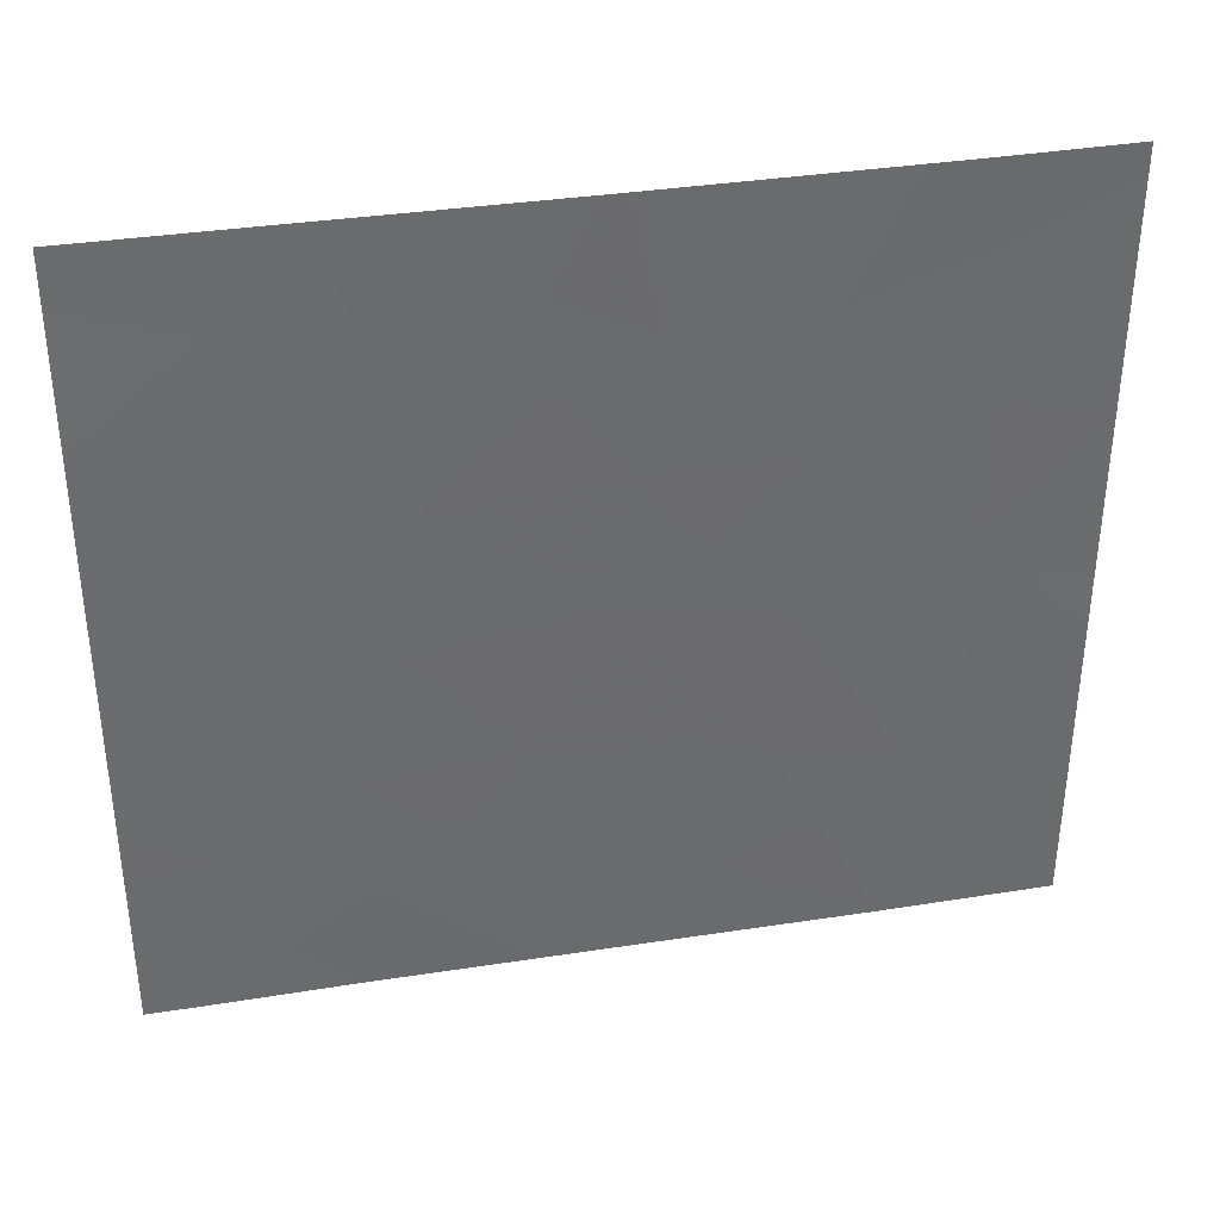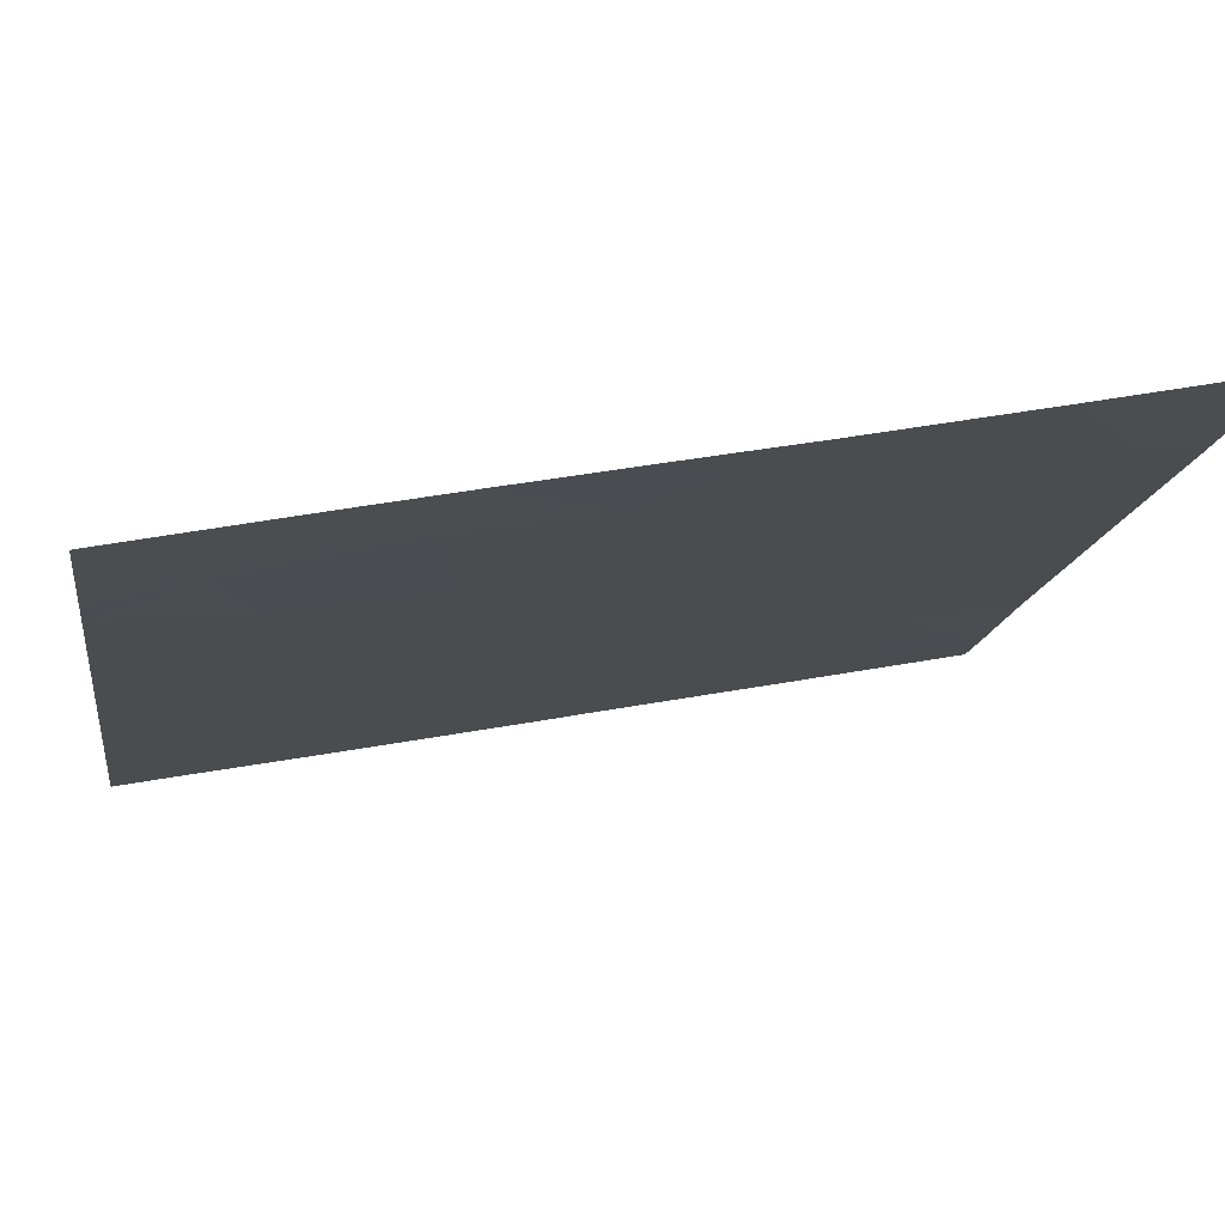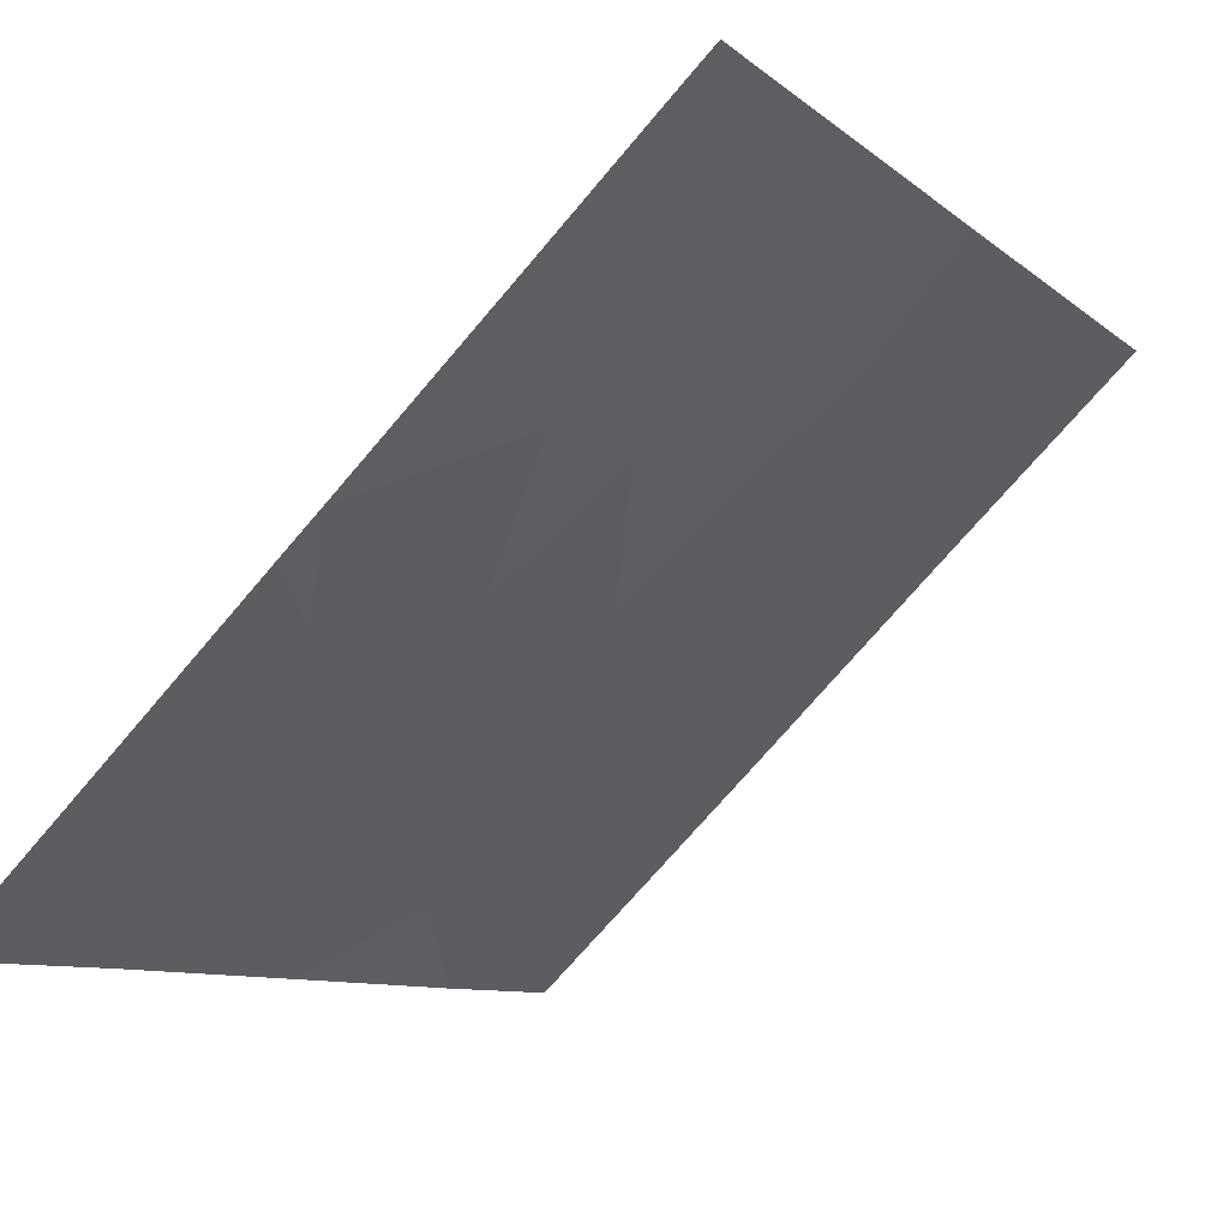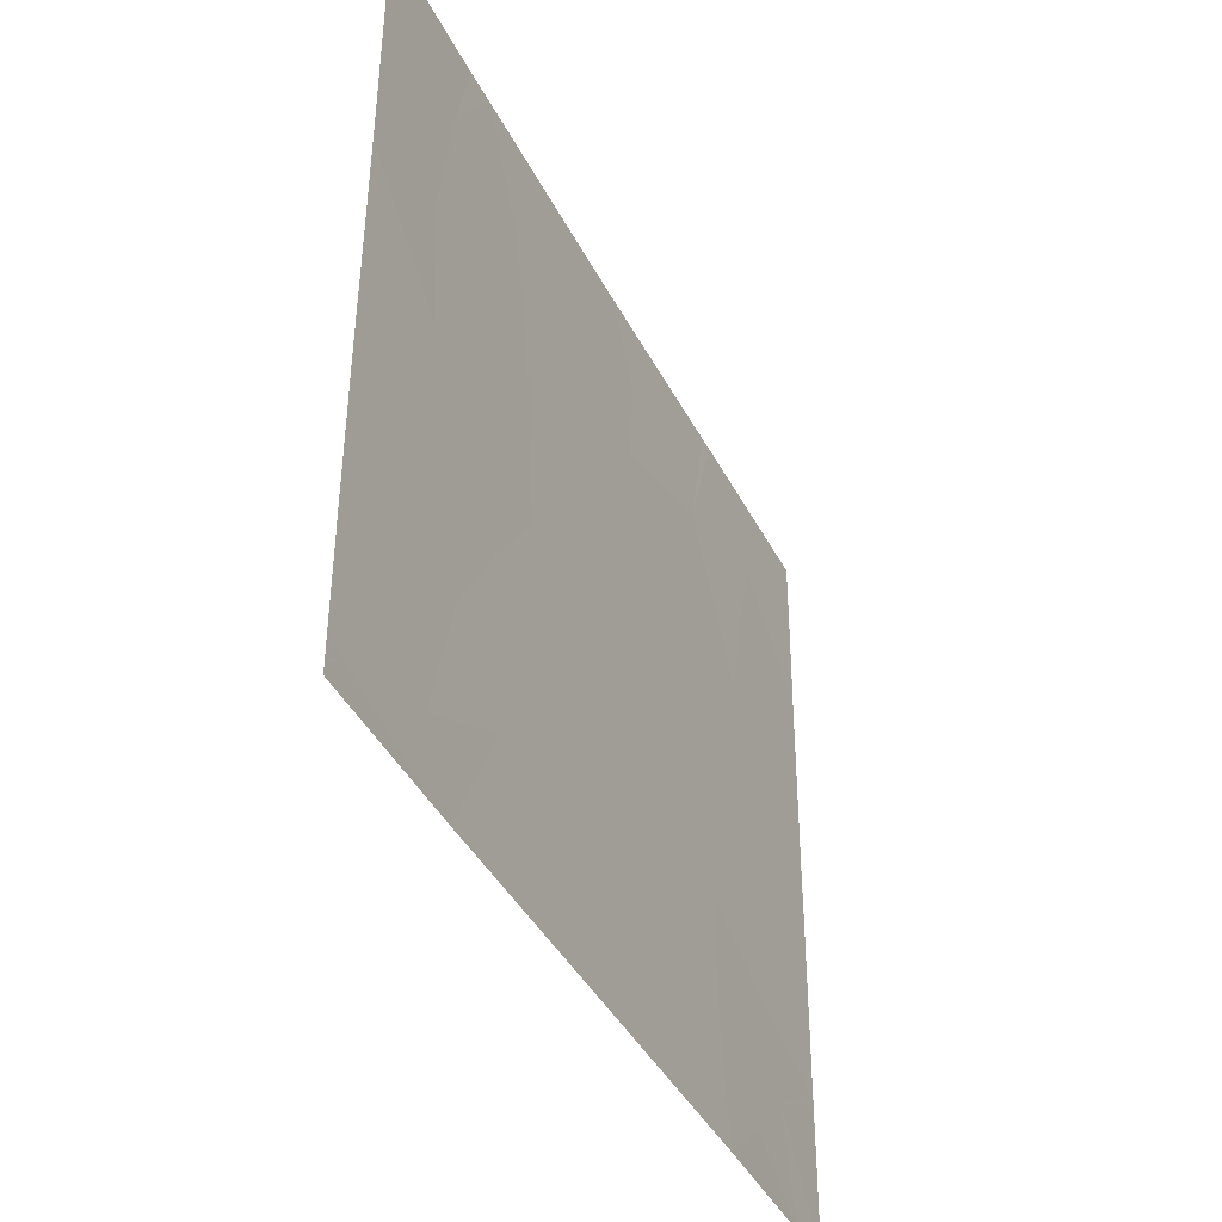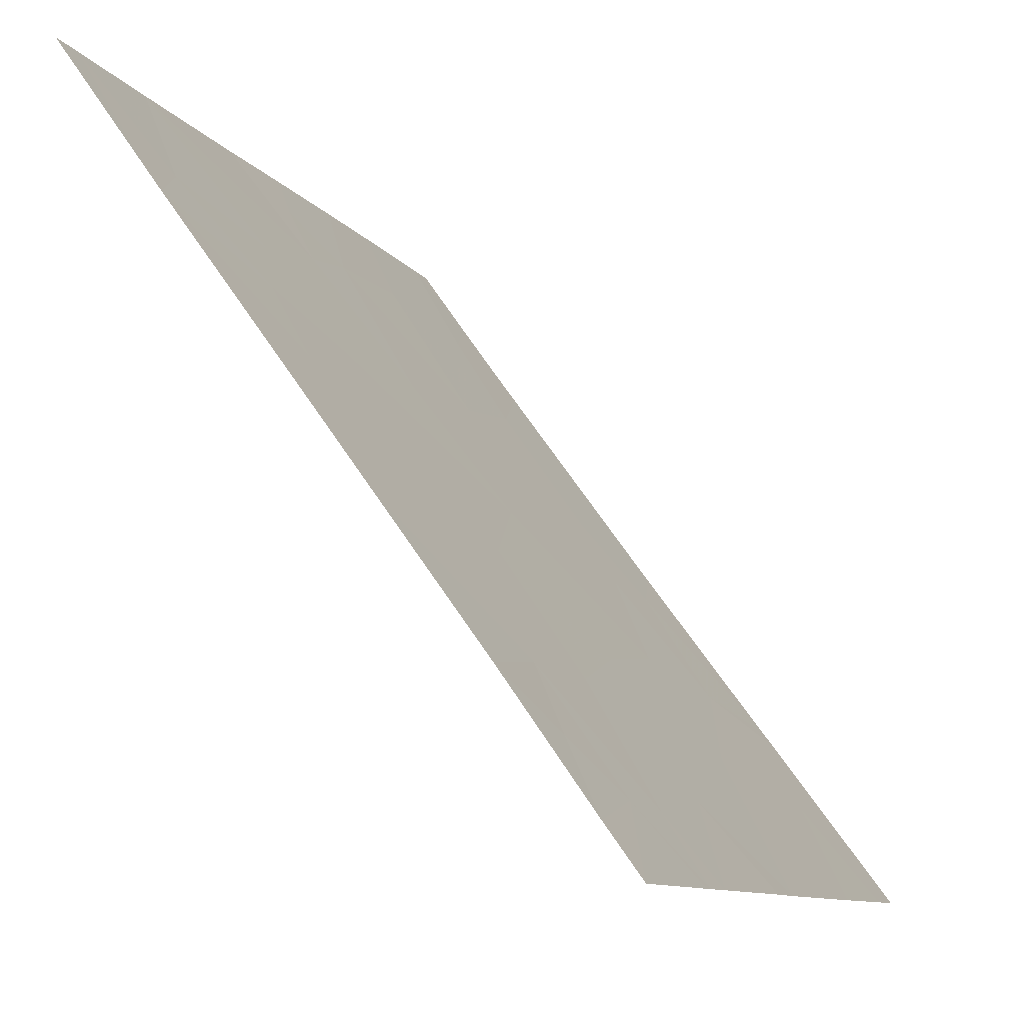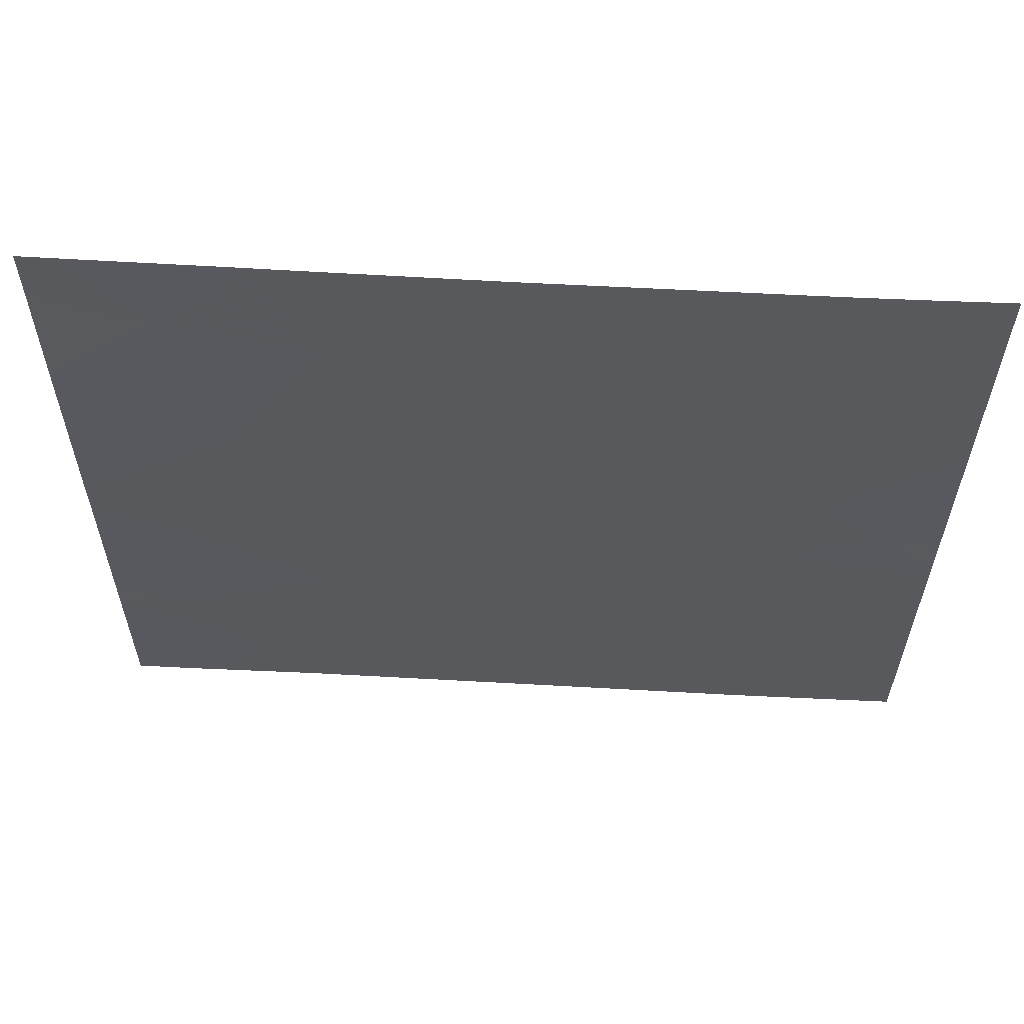
<metadata>
{"format":"obj","ext":"obj","renderer":"f3d","projection":"perspective","resolution":1024,"background":"white","views":[{"elev":37.1,"azim":42.7,"up":"+Z"},{"elev":41.7,"azim":76.8,"up":"+Y"},{"elev":-73.6,"azim":-40.7,"up":"+Y"},{"elev":-41.0,"azim":169.0,"up":"+Z"},{"elev":-10.4,"azim":-159.1,"up":"+Y"},{"elev":60.0,"azim":57.2,"up":"+Z"}]}
</metadata>
<code>
v -5.701 34.03 20.48
v -5.7 34.03 20.04
v -5.925 33.72 20.6
v -5.945 33.69 20.1
v -5.995 33.61 18.72
v -5.697 34.03 19.03
v -6.074 33.5 19.2
v -7.381 31.72 21.11
v -7.631 31.37 20.76
v -7.278 31.85 20.41
v -7.075 32.13 20.97
v -6.803 32.5 18.86
v -6.975 32.26 19.13
v -6.828 32.47 19.41
v -5.698 34.03 18.59
v -6.033 33.56 18.46
v -6.629 32.74 20.47
v -6.759 32.57 20.8
v -7.008 32.22 20.43
v -7.634 31.38 21.25
v -5.877 33.78 21.46
v -5.701 34.03 21.34
v -5.701 34.03 21.46
v -5.701 34.03 20.84
v -6.092 33.48 18.46
v -6.235 33.28 18.94
v -6.346 33.13 19.29
v -7.143 32.03 18.89
v -7.145 32.03 19.34
v -6.24 33.28 21
v -5.979 33.64 21.14
v -6.302 33.19 20.45
v -7.445 31.61 18.87
v -7.317 31.79 18.67
v -6.436 33.01 18.8
v -6.144 33.4 18.46
v -6.185 33.35 19.52
v -7.626 31.37 19.02
v -7.626 31.37 19.07
v -6.106 33.46 21.46
v -6.08 33.49 18.46
v -6.572 32.82 20.97
v -6.775 32.54 21.13
v -5.698 34.03 19.65
v -5.996 33.61 19.73
v -5.827 33.85 19.88
v -6.676 32.68 21.46
v -7.144 32.04 21.46
v -6.662 32.7 19.96
v -7.056 32.16 19.87
v -7.182 31.98 18.46
v -7.5 31.53 18.46
v -6.48 32.95 20.18
v -6.329 33.16 19.85
v -6.628 32.74 21.46
v -6.65 32.71 18.46
v -7.628 31.37 20
v -7.628 31.37 19.82
v -7.417 31.66 19.65
v -7.626 31.37 19.21
v -5.698 34.03 18.46
v -6.026 33.57 21.46
v -7.46 31.59 19.12
v -7.185 31.99 21.46
v -7.531 31.52 21.46
v -7.634 31.38 21.46
v -7.624 31.36 18.46
v -6.811 32.49 18.46
v -5.923 33.72 19.9
v -5.699 34.03 19.86
f 4 2 1
f 1 3 4
f 7 5 6
f 10 8 9
f 10 11 8
f 14 13 12
f 5 15 6
f 5 16 15
f 19 17 18
f 18 11 19
f 20 9 8
f 23 21 22
f 3 1 24
f 26 25 5
f 5 7 26
f 26 7 27
f 29 28 13
f 3 31 30
f 30 32 3
f 3 24 31
f 28 33 34
f 35 26 27
f 35 36 25
f 25 26 35
f 7 37 27
f 39 38 33
f 30 31 40
f 41 5 25
f 41 16 5
f 43 18 42
f 43 11 18
f 32 42 17
f 45 6 44
f 45 7 6
f 4 46 2
f 43 47 48
f 48 11 43
f 49 17 19
f 19 50 49
f 43 42 47
f 4 3 32
f 52 51 34
f 54 32 53
f 42 55 47
f 35 12 56
f 45 44 46
f 37 45 54
f 49 53 17
f 18 17 42
f 45 37 7
f 29 13 14
f 59 57 58
f 59 58 60
f 59 10 57
f 59 50 10
f 16 61 15
f 62 31 21
f 35 14 12
f 35 27 14
f 63 59 60
f 63 29 59
f 31 22 21
f 31 24 22
f 32 17 53
f 52 34 33
f 62 40 31
f 11 10 19
f 10 9 57
f 65 8 64
f 65 20 8
f 65 66 20
f 32 30 42
f 67 33 38
f 67 52 33
f 63 33 28
f 28 29 63
f 29 50 59
f 28 51 68
f 68 12 28
f 11 64 8
f 14 49 50
f 63 39 33
f 28 34 51
f 63 60 39
f 12 13 28
f 11 48 64
f 50 19 10
f 54 4 32
f 54 45 4
f 45 46 69
f 46 70 2
f 30 40 55
f 55 42 30
f 29 14 50
f 12 68 56
f 27 49 14
f 27 54 49
f 4 69 46
f 45 69 4
f 54 53 49
f 46 44 70
f 37 54 27
f 35 56 36

</code>
